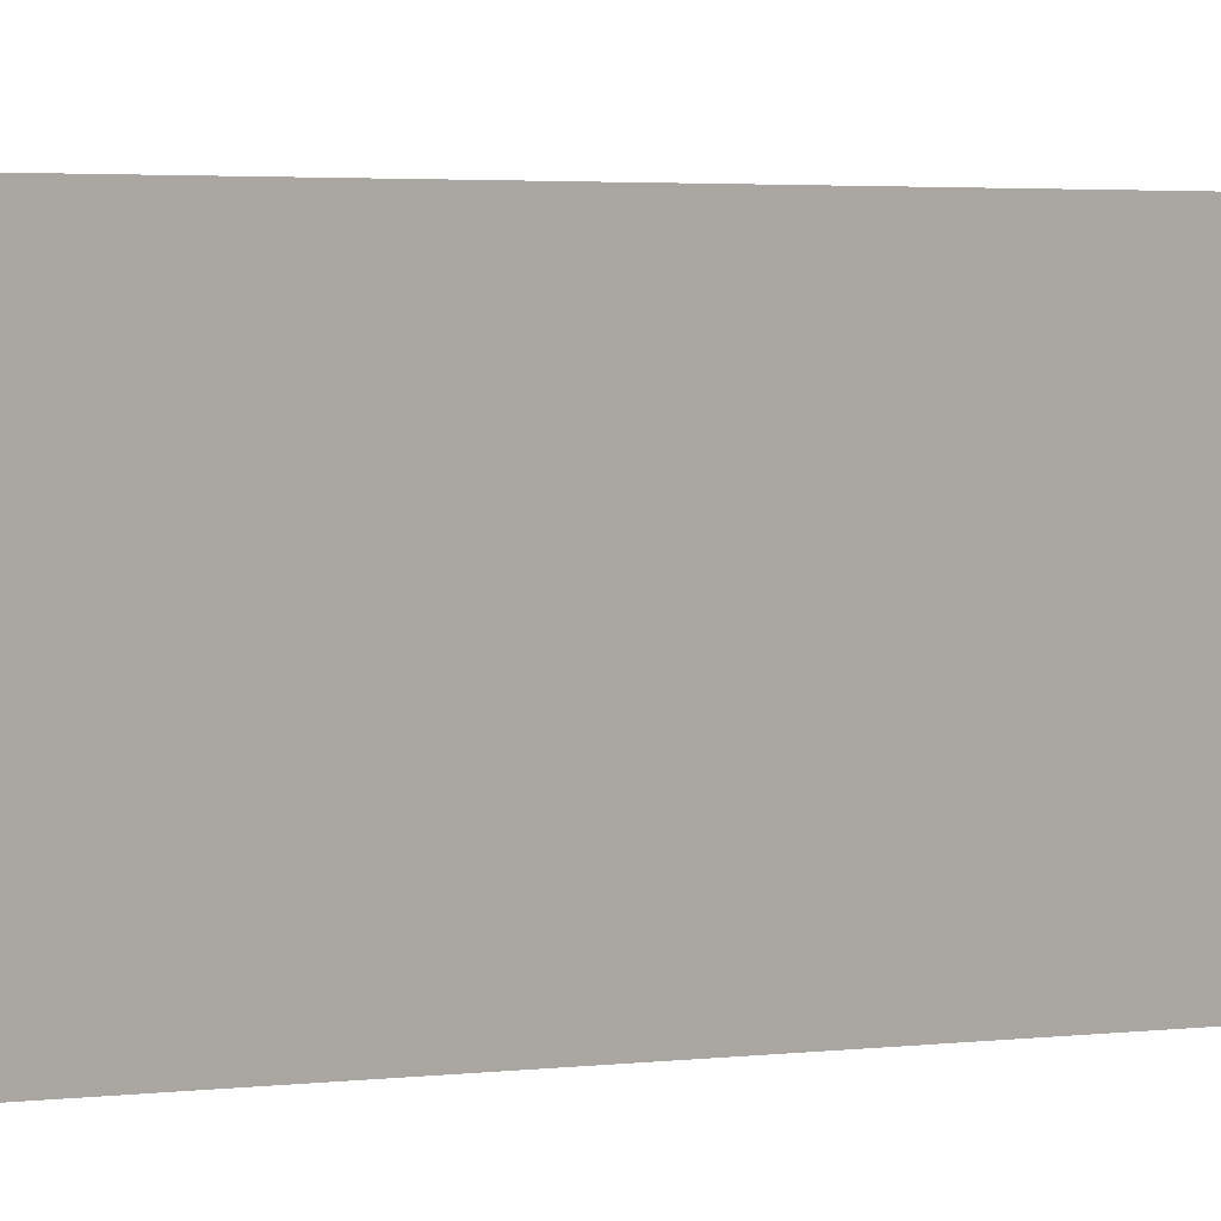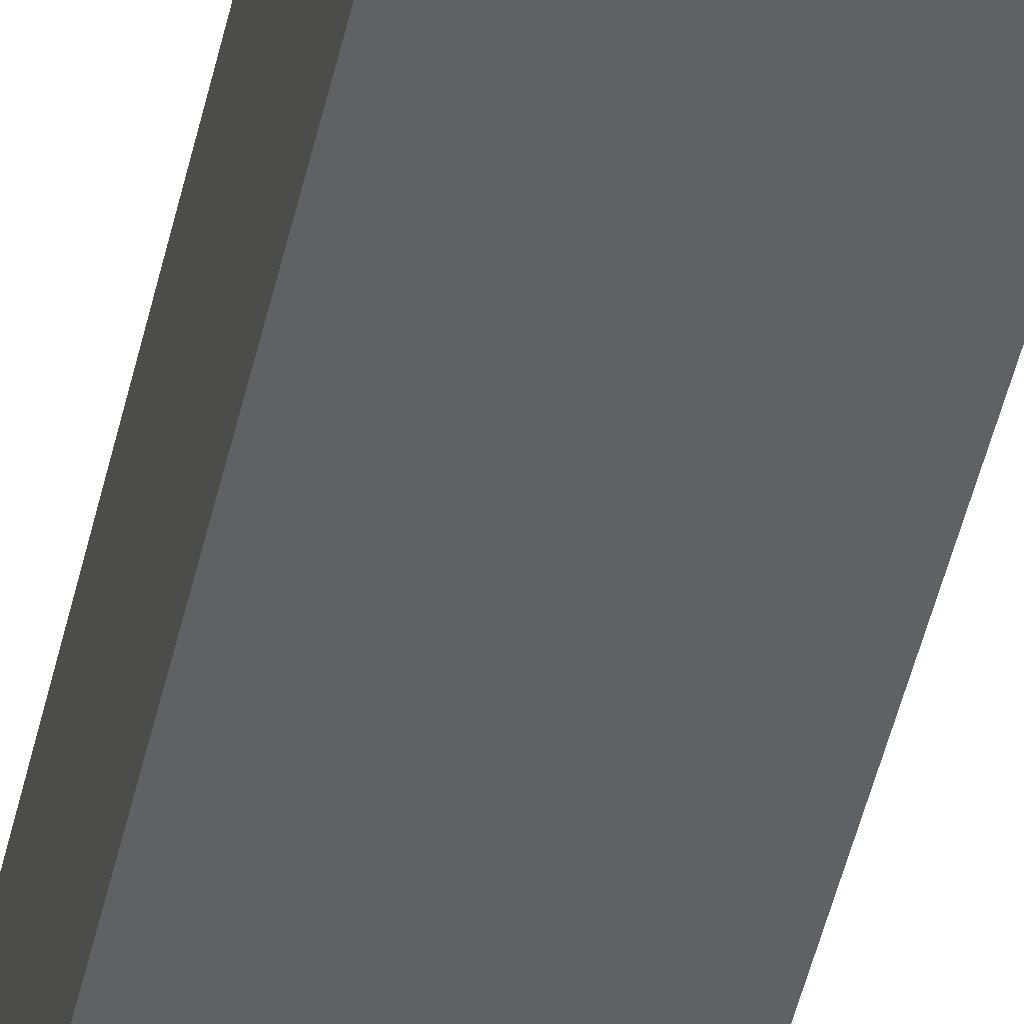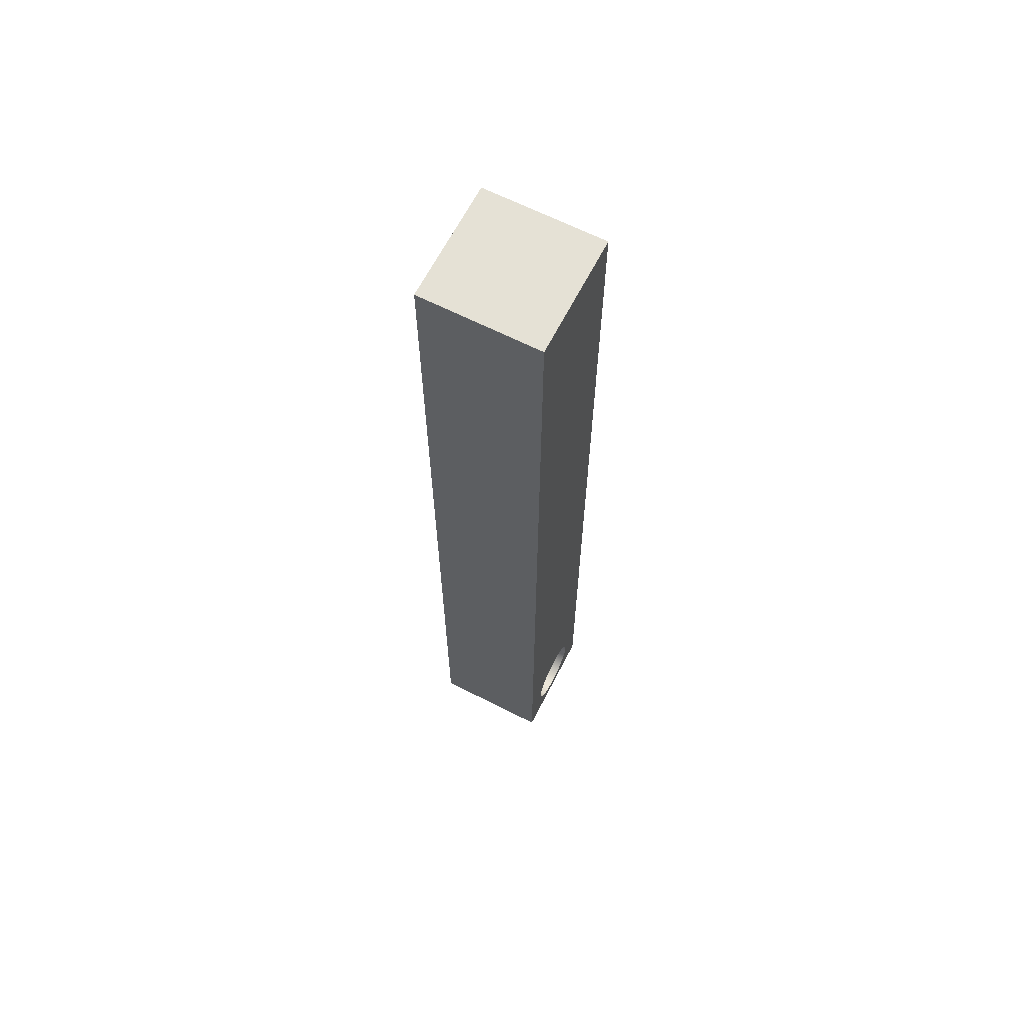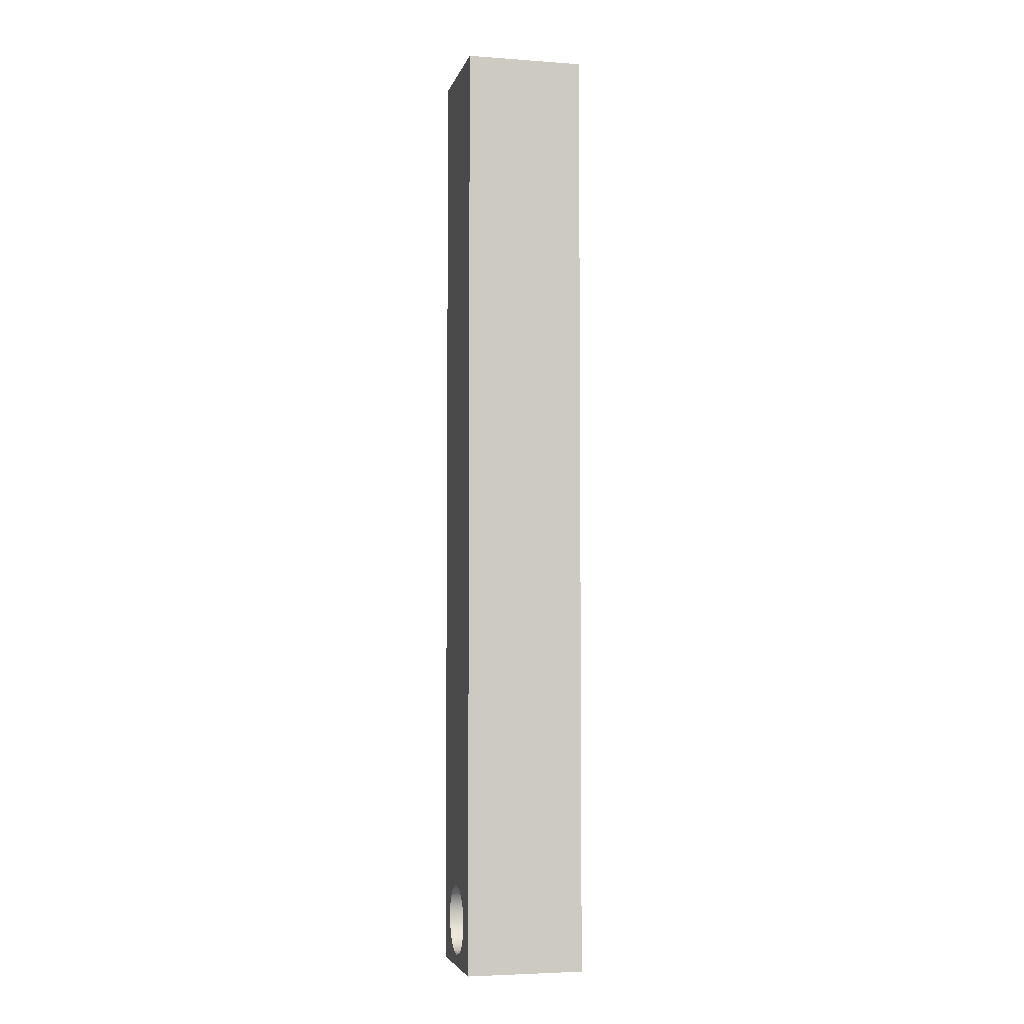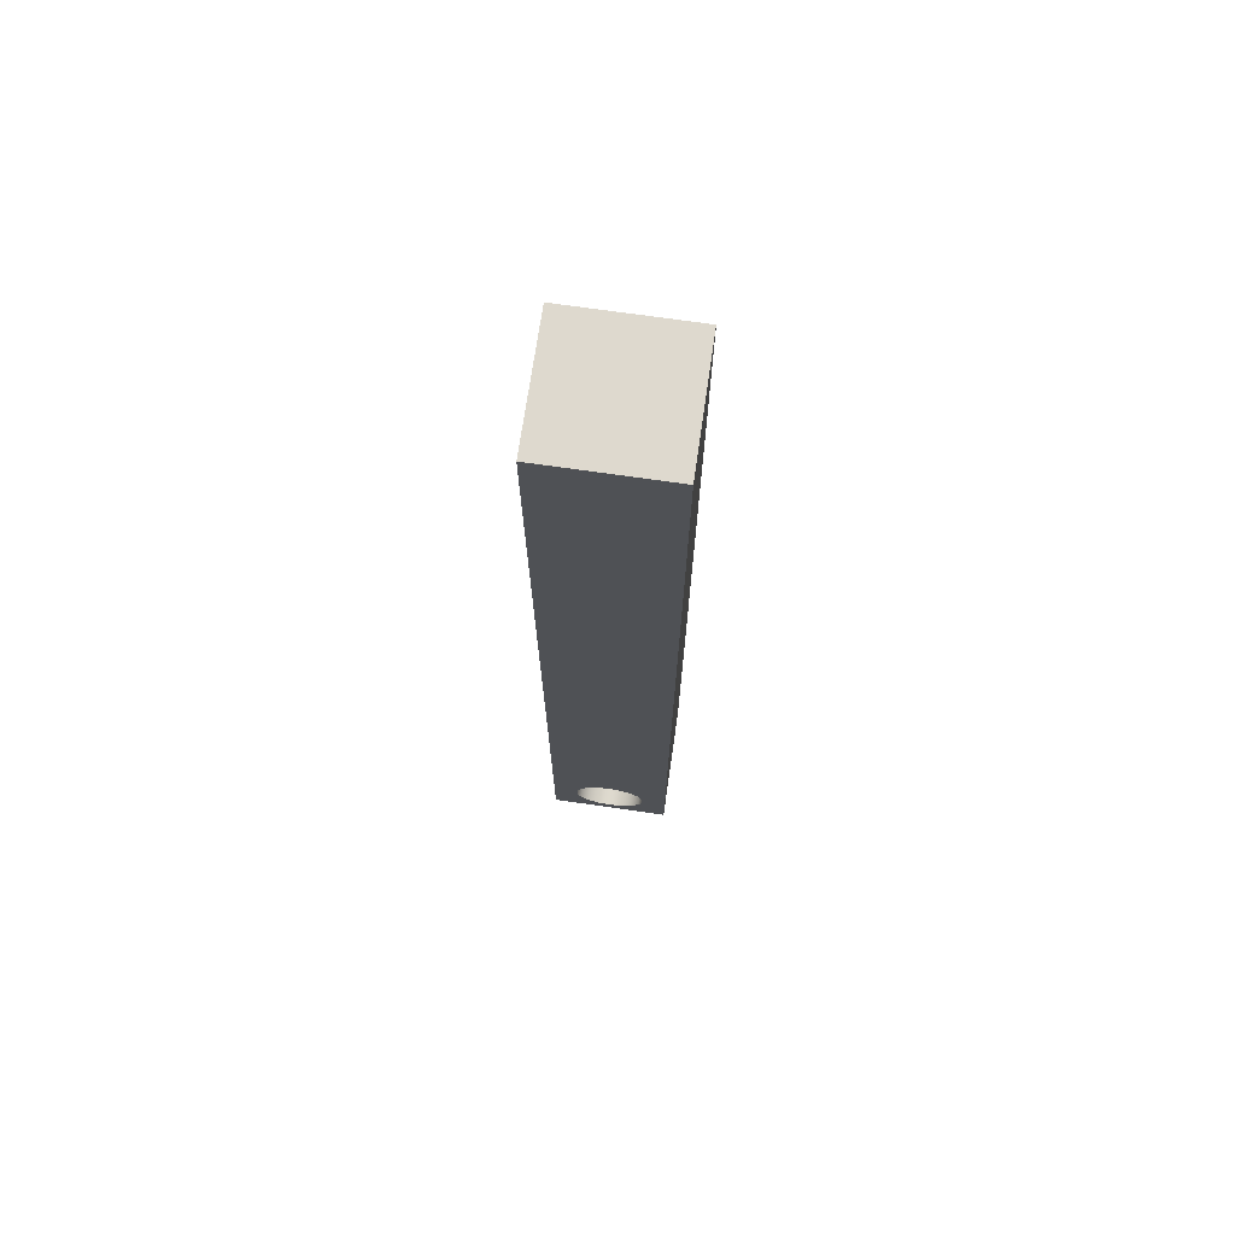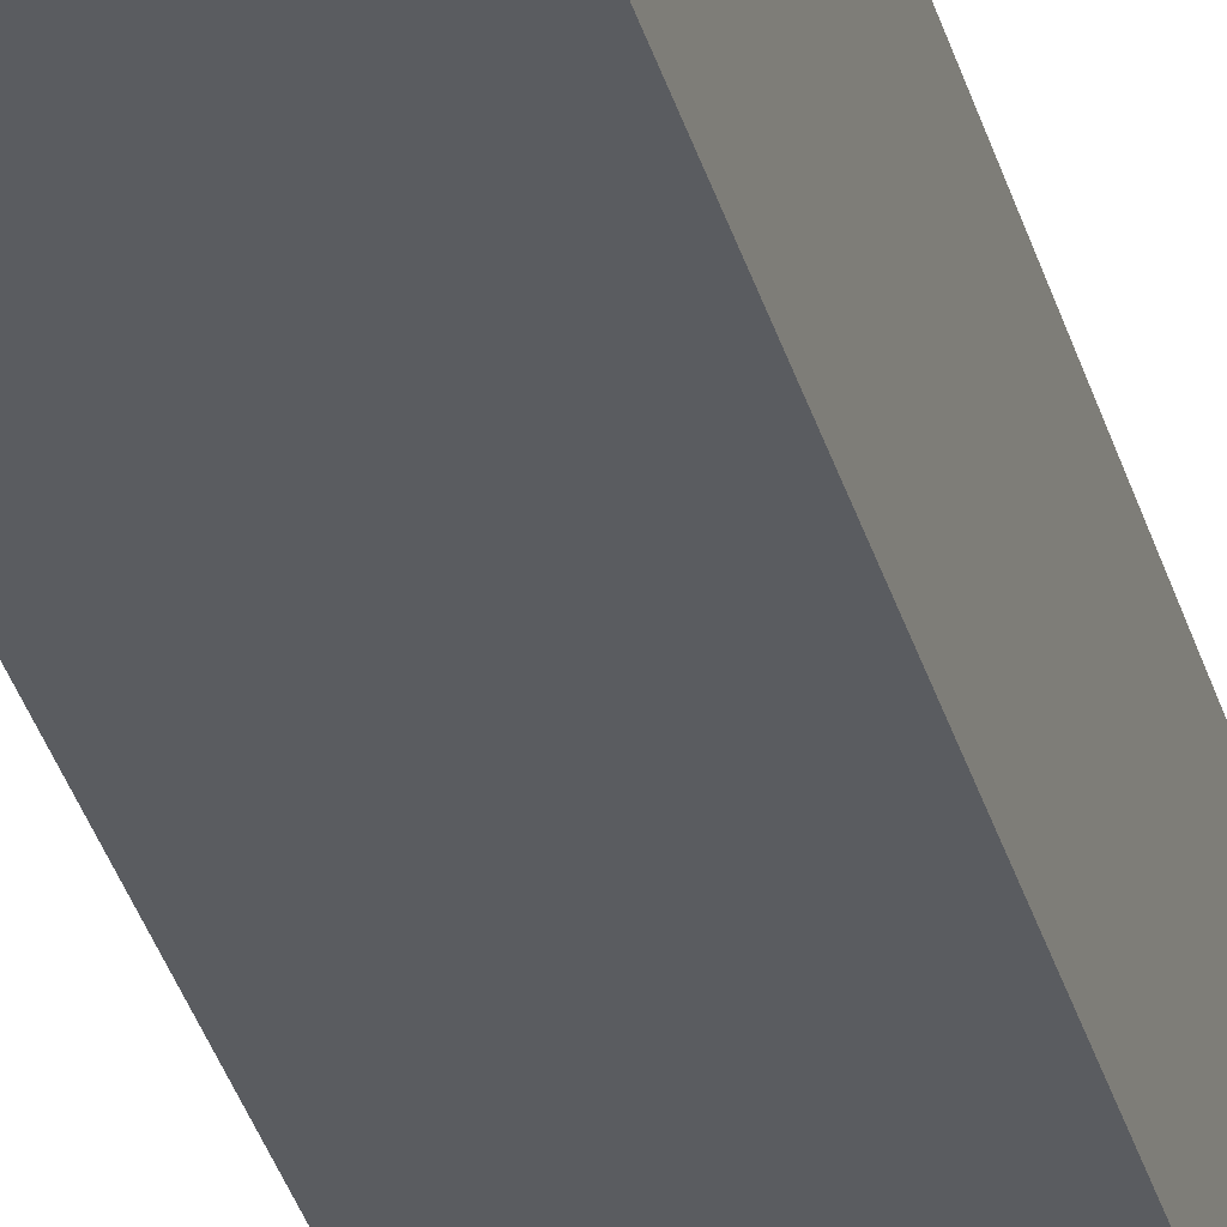
<metadata>
{"format":"obj","ext":"obj","renderer":"f3d","projection":"perspective","resolution":1024,"background":"white","views":[{"elev":1.1,"azim":-139.4,"up":"+Y"},{"elev":-46.1,"azim":-12.3,"up":"+Y"},{"elev":65.0,"azim":117.1,"up":"+Z"},{"elev":-4.5,"azim":76.9,"up":"+Z"},{"elev":71.4,"azim":-171.8,"up":"+Z"},{"elev":-33.9,"azim":-165.2,"up":"+Y"}]}
</metadata>
<code>
g body_1
v -0.002052 0.01 0.01364
v 0 0.01 0.014
v 0 -0.01 0.014
v -0.003857 0.01 0.0126
v -0.002052 -0.01 0.01364
v -0.005196 0.01 0.011
v -0.003857 -0.01 0.0126
v -0.005909 0.01 0.009042
v -0.005196 -0.01 0.011
v -0.005909 0.01 0.006958
v -0.005909 -0.01 0.009042
v -0.005196 0.01 0.005
v -0.005909 -0.01 0.006958
v -0.003857 0.01 0.003404
v -0.005196 -0.01 0.005
v -0.002052 0.01 0.002362
v -0.003857 -0.01 0.003404
v 0 0.01 0.002
v -0.002052 -0.01 0.002362
v 0.002052 0.01 0.002362
v 0 -0.01 0.002
v 0.003857 0.01 0.003404
v 0.002052 -0.01 0.002362
v 0.005196 0.01 0.005
v 0.003857 -0.01 0.003404
v 0.005909 0.01 0.006958
v 0.005196 -0.01 0.005
v 0.005909 0.01 0.009042
v 0.005909 -0.01 0.006958
v 0.005196 0.01 0.011
v 0.005909 -0.01 0.009042
v 0.003857 0.01 0.0126
v 0.005196 -0.01 0.011
v 0.002052 0.01 0.01364
v 0.003857 -0.01 0.0126
v 0.002052 -0.01 0.01364
v 0.01 0.01 0.16
v 0.01 0.01 0
v 0.005909 0.01 0.009042
v 0.005196 0.01 0.011
v 0.005909 0.01 0.006958
v 0.003857 0.01 0.003404
v 0.005196 0.01 0.005
v -0.01 0.01 0.16
v -0.005196 0.01 0.011
v -0.005909 0.01 0.009042
v -0.01 0.01 0
v -0.002052 0.01 0.002362
v 0 0.01 0.002
v -0.005909 0.01 0.006958
v -0.005196 0.01 0.005
v 0.002052 0.01 0.002362
v 0 0.01 0.014
v -0.003857 0.01 0.003404
v -0.002052 0.01 0.01364
v -0.003857 0.01 0.0126
v 0.003857 0.01 0.0126
v 0.002052 0.01 0.01364
v 0.01 -0.01 0
v 0.005909 -0.01 0.006958
v 0.005196 -0.01 0.005
v 0.01 -0.01 0.16
v 0.005196 -0.01 0.011
v 0.005909 -0.01 0.009042
v -0.01 -0.01 0.16
v -0.01 -0.01 0
v -0.005909 -0.01 0.009042
v 0.003857 -0.01 0.0126
v -0.005909 -0.01 0.006958
v -0.003857 -0.01 0.003404
v -0.005196 -0.01 0.005
v -0.002052 -0.01 0.01364
v 0 -0.01 0.014
v 0.003857 -0.01 0.003404
v -0.003857 -0.01 0.0126
v -0.002052 -0.01 0.002362
v 0 -0.01 0.002
v 0.002052 -0.01 0.002362
v 0.002052 -0.01 0.01364
v -0.005196 -0.01 0.011
v 0.01 -0.01 0.16
v 0.01 -0.01 0
v 0.01 0.01 0
v 0.01 0.01 0.16
v -0.01 0.01 0.16
v -0.01 0.01 0
v -0.01 -0.01 0
v -0.01 -0.01 0.16
v -0.01 -0.01 0.16
v 0.01 -0.01 0.16
v 0.01 0.01 0.16
v -0.01 0.01 0.16
v -0.01 0.01 0
v 0.01 0.01 0
v 0.01 -0.01 0
v -0.01 -0.01 0
f 81 83 84
f 83 81 82
f 37 58 53
f 37 40 57
f 44 56 45
f 58 37 57
f 44 55 56
f 47 54 48
f 44 53 55
f 47 51 54
f 39 37 38
f 37 39 40
f 39 38 41
f 43 38 42
f 46 44 45
f 38 43 41
f 49 47 48
f 51 47 50
f 44 46 47
f 42 38 52
f 47 49 38
f 47 46 50
f 53 44 37
f 38 49 52
f 85 87 88
f 87 85 86
f 64 62 63
f 67 65 66
f 59 78 77
f 65 73 62
f 65 67 80
f 62 79 68
f 66 77 76
f 75 65 80
f 79 62 73
f 59 74 78
f 77 66 59
f 70 66 76
f 72 65 75
f 59 61 74
f 66 71 69
f 73 65 72
f 62 64 59
f 71 66 70
f 67 66 69
f 63 62 68
f 60 59 64
f 61 59 60
f 89 91 92
f 91 89 90
f 95 93 94
f 93 95 96
f 6 7 9
f 8 9 11
f 10 11 13
f 12 13 15
f 14 15 17
f 16 17 19
f 18 19 21
f 20 21 23
f 22 23 25
f 24 25 27
f 26 27 29
f 28 29 31
f 30 31 33
f 4 5 7
f 34 35 36
f 2 36 3
f 36 2 34
f 35 34 32
f 33 32 30
f 31 30 28
f 29 28 26
f 27 26 24
f 25 24 22
f 23 22 20
f 21 20 18
f 19 18 16
f 17 16 14
f 15 14 12
f 32 33 35
f 1 3 5
f 13 12 10
f 11 10 8
f 9 8 6
f 7 6 4
f 5 4 1
f 3 1 2

</code>
